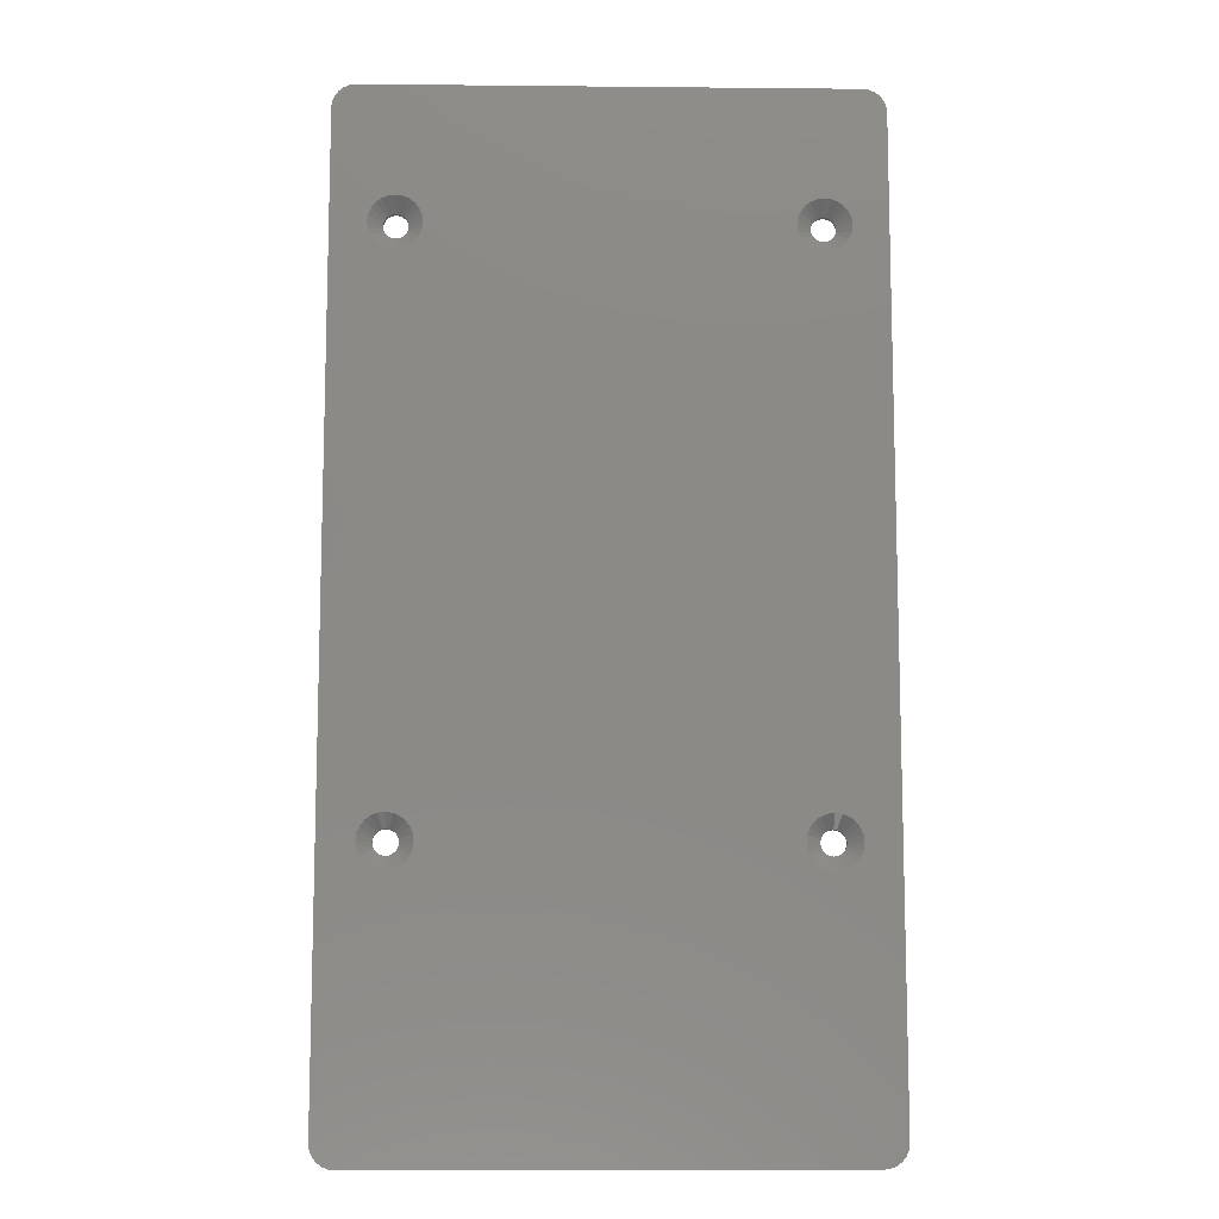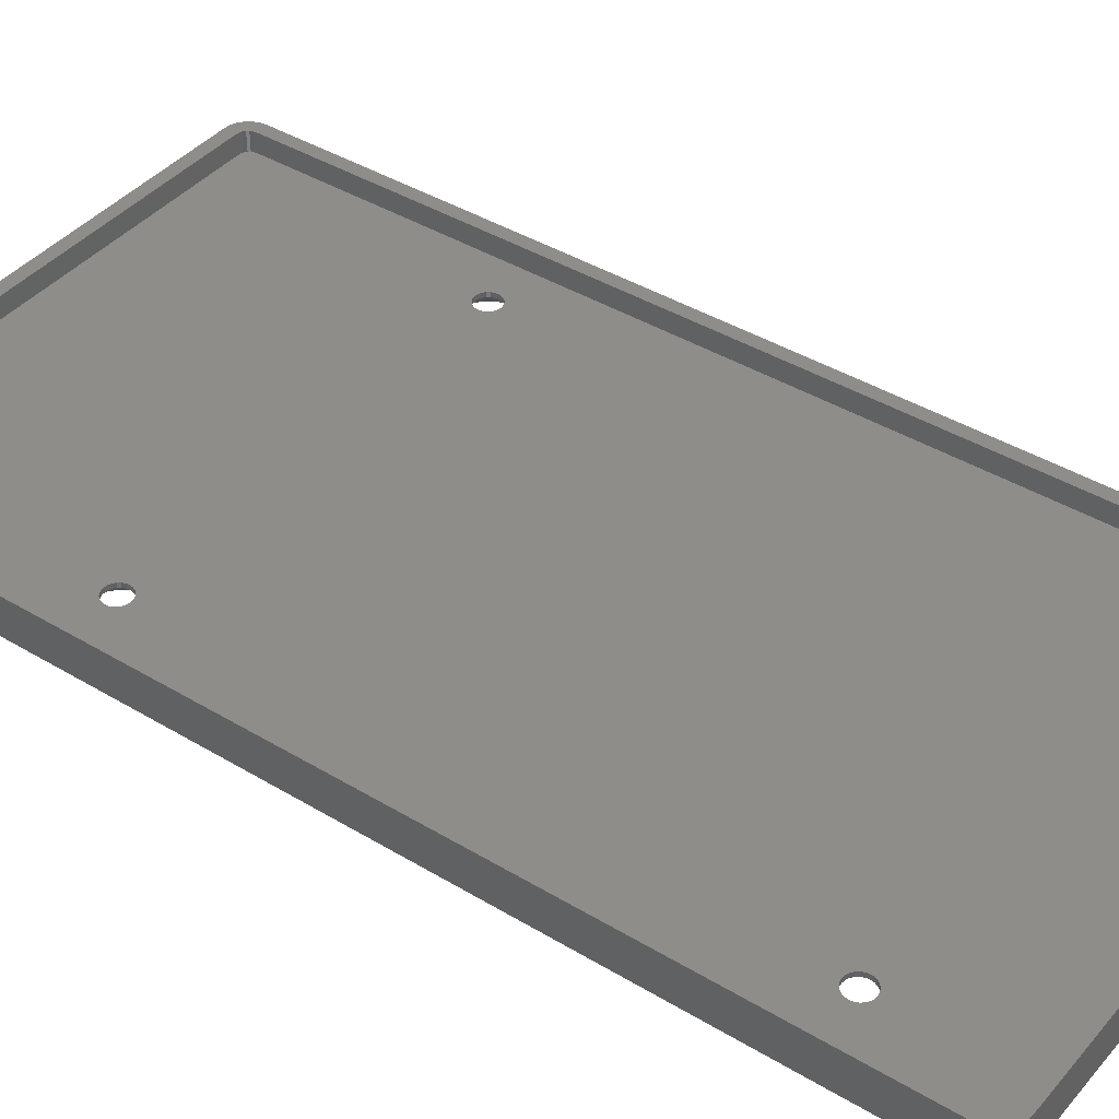
<metadata>
{"format":"stl","ext":"stl","renderer":"f3d","projection":"perspective","resolution":1024,"background":"white","views":[{"elev":-10.4,"azim":178.6,"up":"+Y"},{"elev":40.9,"azim":126.4,"up":"+Z"}]}
</metadata>
<code>
# stl→obj: 400 verts, 812 faces
v 70.43 49.23 2
v 70.47 48.89 1.5
v 70.43 49.23 1.5
v 70.47 48.89 2
v 70.6 48.58 1.5
v 70.6 48.58 2
v 70.81 48.31 1.5
v 70.81 48.31 2
v 71.08 48.11 2
v 71.08 48.11 1.5
v 71.39 47.98 2
v 71.39 47.98 1.5
v 71.73 47.93 2
v 71.73 47.93 1.5
v 72.06 47.98 2
v 72.06 47.98 1.5
v 72.38 48.11 2
v 72.38 48.11 1.5
v 72.64 48.31 2
v 72.64 48.31 1.5
v 72.85 48.58 1.5
v 72.85 48.58 2
v 72.98 48.89 1.5
v 72.98 48.89 2
v 73.03 49.23 1.5
v 73.03 49.23 2
v 72.98 49.57 1.5
v 72.98 49.57 2
v 72.85 49.88 1.5
v 72.85 49.88 2
v 72.64 50.15 1.5
v 72.64 50.15 2
v 72.38 50.36 2
v 72.38 50.36 1.5
v 72.06 50.49 2
v 72.06 50.49 1.5
v 71.73 50.53 2
v 71.73 50.53 1.5
v 71.39 50.49 2
v 71.39 50.49 1.5
v 71.08 50.36 2
v 71.08 50.36 1.5
v 70.81 50.15 2
v 70.81 50.15 1.5
v 70.6 49.88 1.5
v 70.6 49.88 2
v 70.47 49.57 1.5
v 70.47 49.57 2
v 27.03 49.23 2
v 27.07 48.89 1.5
v 27.03 49.23 1.5
v 27.07 48.89 2
v 27.2 48.58 1.5
v 27.2 48.58 2
v 27.41 48.31 1.5
v 27.41 48.31 2
v 27.68 48.11 2
v 27.68 48.11 1.5
v 27.99 47.98 2
v 27.99 47.98 1.5
v 28.33 47.93 2
v 28.33 47.93 1.5
v 28.66 47.98 2
v 28.66 47.98 1.5
v 28.98 48.11 2
v 28.98 48.11 1.5
v 29.24 48.31 2
v 29.24 48.31 1.5
v 29.45 48.58 1.5
v 29.45 48.58 2
v 29.58 48.89 1.5
v 29.58 48.89 2
v 29.63 49.23 1.5
v 29.63 49.23 2
v 29.58 49.57 1.5
v 29.58 49.57 2
v 29.45 49.88 1.5
v 29.45 49.88 2
v 29.24 50.15 1.5
v 29.24 50.15 2
v 28.98 50.36 2
v 28.98 50.36 1.5
v 28.66 50.49 2
v 28.66 50.49 1.5
v 28.33 50.53 2
v 28.33 50.53 1.5
v 27.99 50.49 2
v 27.99 50.49 1.5
v 27.68 50.36 2
v 27.68 50.36 1.5
v 27.41 50.15 2
v 27.41 50.15 1.5
v 27.2 49.88 1.5
v 27.2 49.88 2
v 27.07 49.57 1.5
v 27.07 49.57 2
v 27.07 111.2 2
v 27.2 110.9 1.5
v 27.07 111.2 1.5
v 27.2 110.9 2
v 27.41 110.6 1.5
v 27.41 110.6 2
v 27.68 110.4 2
v 27.68 110.4 1.5
v 27.99 110.3 2
v 27.99 110.3 1.5
v 28.33 110.2 2
v 28.33 110.2 1.5
v 28.66 110.3 2
v 28.66 110.3 1.5
v 28.98 110.4 2
v 28.98 110.4 1.5
v 29.24 110.6 2
v 29.24 110.6 1.5
v 29.45 110.9 1.5
v 29.45 110.9 2
v 29.58 111.2 1.5
v 29.58 111.2 2
v 29.63 111.5 1.5
v 29.63 111.5 2
v 29.58 111.9 1.5
v 29.58 111.9 2
v 29.45 112.2 1.5
v 29.45 112.2 2
v 29.24 112.5 1.5
v 29.24 112.5 2
v 28.98 112.7 2
v 28.98 112.7 1.5
v 28.66 112.8 2
v 28.66 112.8 1.5
v 28.33 112.8 2
v 28.33 112.8 1.5
v 27.99 112.8 2
v 27.99 112.8 1.5
v 27.68 112.7 2
v 27.68 112.7 1.5
v 27.41 112.5 2
v 27.41 112.5 1.5
v 27.2 112.2 1.5
v 27.2 112.2 2
v 27.07 111.9 1.5
v 27.07 111.9 2
v 27.03 111.5 1.5
v 27.03 111.5 2
v 70.43 111.5 2
v 70.47 111.2 1.5
v 70.43 111.5 1.5
v 70.47 111.2 2
v 70.6 110.9 1.5
v 70.6 110.9 2
v 70.81 110.6 1.5
v 70.81 110.6 2
v 71.08 110.4 2
v 71.08 110.4 1.5
v 71.39 110.3 2
v 71.39 110.3 1.5
v 71.73 110.2 2
v 71.73 110.2 1.5
v 72.06 110.3 2
v 72.06 110.3 1.5
v 72.38 110.4 2
v 72.38 110.4 1.5
v 72.64 110.6 2
v 72.64 110.6 1.5
v 72.85 110.9 1.5
v 72.85 110.9 2
v 72.98 111.2 1.5
v 72.98 111.2 2
v 73.03 111.5 1.5
v 73.03 111.5 2
v 72.98 111.9 1.5
v 72.98 111.9 2
v 72.85 112.2 1.5
v 72.85 112.2 2
v 72.64 112.5 1.5
v 72.64 112.5 2
v 72.38 112.7 2
v 72.38 112.7 1.5
v 72.06 112.8 2
v 72.06 112.8 1.5
v 71.73 112.8 2
v 71.73 112.8 1.5
v 71.39 112.8 2
v 71.39 112.8 1.5
v 71.08 112.7 2
v 71.08 112.7 1.5
v 70.81 112.5 2
v 70.81 112.5 1.5
v 70.6 112.2 1.5
v 70.6 112.2 2
v 70.47 111.9 1.5
v 70.47 111.9 2
v 74.44 48.5 2.256e-14
v 74.54 49.23 2.256e-14
v 74.44 49.96 2.256e-14
v 74.16 50.64 2.538e-14
v 73.71 51.22 1.974e-14
v 73.13 51.67 2.82e-14
v 72.45 51.95 2.256e-14
v 71.73 52.04 2.256e-14
v 71 51.95 2.256e-14
v 70.32 51.67 2.82e-14
v 69.74 51.22 1.974e-14
v 69.29 50.64 2.538e-14
v 69.01 49.96 2.256e-14
v 68.91 49.23 2.256e-14
v 69.01 48.5 2.256e-14
v 69.29 47.82 2.256e-14
v 69.74 47.24 2.538e-14
v 70.32 46.79 1.974e-14
v 71 46.51 2.538e-14
v 71.73 46.42 2.256e-14
v 72.45 46.51 2.538e-14
v 73.13 46.79 1.974e-14
v 73.71 47.24 2.82e-14
v 74.16 47.82 2.256e-14
v 31.04 48.5 5.64e-15
v 31.14 49.23 0
v 31.04 49.96 5.64e-15
v 30.76 50.64 0
v 30.31 51.22 0
v 29.73 51.67 5.64e-15
v 29.05 51.95 0
v 28.33 52.04 -2.82e-15
v 27.6 51.95 0
v 26.92 51.67 -5.64e-15
v 26.34 51.22 0
v 25.89 50.64 0
v 25.61 49.96 -5.64e-15
v 25.51 49.23 0
v 25.61 48.5 -5.64e-15
v 25.89 47.82 0
v 26.34 47.24 0
v 26.92 46.79 -5.64e-15
v 27.6 46.51 0
v 28.33 46.42 -2.82e-15
v 29.05 46.51 0
v 29.73 46.79 5.64e-15
v 30.31 47.24 0
v 30.76 47.82 0
v 25.51 111.5 2.256e-14
v 25.61 112.3 1.692e-14
v 25.61 110.8 1.692e-14
v 25.89 110.1 1.974e-14
v 26.34 109.5 1.974e-14
v 26.92 109.1 1.692e-14
v 27.6 108.8 1.974e-14
v 28.33 108.7 1.974e-14
v 29.05 108.8 2.256e-14
v 29.73 109.1 2.82e-14
v 30.31 109.5 2.256e-14
v 30.76 110.1 2.256e-14
v 31.04 110.8 2.82e-14
v 31.14 111.5 2.256e-14
v 31.04 112.3 2.82e-14
v 30.76 112.9 2.256e-14
v 30.31 113.5 2.256e-14
v 29.73 114 2.82e-14
v 29.05 114.3 2.256e-14
v 28.33 114.4 1.974e-14
v 27.6 114.3 1.974e-14
v 26.92 114 1.692e-14
v 26.34 113.5 1.974e-14
v 25.89 112.9 1.974e-14
v 74.44 110.8 2.256e-14
v 74.54 111.5 2.256e-14
v 74.44 112.3 2.256e-14
v 74.16 112.9 2.538e-14
v 73.71 113.5 1.974e-14
v 73.13 114 2.538e-14
v 72.45 114.3 2.256e-14
v 71.73 114.4 2.538e-14
v 71 114.3 2.256e-14
v 70.32 114 2.82e-14
v 69.74 113.5 1.974e-14
v 69.29 112.9 2.538e-14
v 69.01 112.3 2.538e-14
v 68.91 111.5 2.538e-14
v 69.01 110.8 2.538e-14
v 69.29 110.1 2.256e-14
v 69.74 109.5 2.82e-14
v 70.32 109.1 2.256e-14
v 71 108.8 2.538e-14
v 71.73 108.7 2.538e-14
v 72.45 108.8 2.538e-14
v 73.13 109.1 1.974e-14
v 73.71 109.5 2.82e-14
v 74.16 110.1 2.256e-14
v 78.29 124.3 4.1
v 78.37 123.7 8.46e-15
v 78.29 124.3 8.46e-15
v 78.37 123.7 4.1
v 78.04 124.9 4.1
v 78.04 124.9 8.46e-15
v 77.64 125.4 4.1
v 77.64 125.4 8.46e-15
v 77.13 125.8 8.46e-15
v 77.13 125.8 4.1
v 76.52 126 8.46e-15
v 76.52 126 4.1
v 75.91 126.1 8.46e-15
v 75.91 126.1 4.1
v 24.24 126.1 2.82e-15
v 24.24 126.1 4.1
v 23.63 126 8.46e-15
v 23.63 126 4.1
v 23.02 125.8 8.46e-15
v 23.02 125.8 4.1
v 22.5 125.4 8.46e-15
v 22.5 125.4 4.1
v 22.1 124.9 4.1
v 22.1 124.9 8.46e-15
v 21.85 124.3 4.1
v 21.85 124.3 8.46e-15
v 21.77 123.7 4.1
v 21.77 123.7 8.46e-15
v 21.77 20.9 4.1
v 21.77 20.9 8.46e-15
v 21.85 20.28 4.1
v 21.85 20.28 8.46e-15
v 22.1 19.68 4.1
v 22.1 19.68 8.46e-15
v 22.5 19.16 4.1
v 22.5 19.16 8.46e-15
v 23.02 18.76 8.46e-15
v 23.02 18.76 4.1
v 23.63 18.51 8.46e-15
v 23.63 18.51 4.1
v 24.24 18.43 2.82e-15
v 24.24 18.43 4.1
v 75.91 18.43 8.46e-15
v 75.91 18.43 4.1
v 76.52 18.51 8.46e-15
v 76.52 18.51 4.1
v 77.13 18.76 8.46e-15
v 77.13 18.76 4.1
v 77.64 19.16 8.46e-15
v 77.64 19.16 4.1
v 78.04 19.68 4.1
v 78.04 19.68 8.46e-15
v 78.29 20.28 4.1
v 78.29 20.28 8.46e-15
v 78.37 20.9 4.1
v 78.37 20.9 8.46e-15
v 23.22 123.9 4.1
v 23.17 123.6 2
v 23.22 123.9 2
v 23.17 123.6 4.1
v 23.33 124.2 4.1
v 23.33 124.2 2
v 23.5 124.4 4.1
v 23.5 124.4 2
v 23.73 124.6 2
v 23.73 124.6 4.1
v 24.33 124.7 2
v 23.99 124.7 4.1
v 23.99 124.7 2
v 24.33 124.7 4.1
v 75.81 124.7 2
v 75.81 124.7 4.1
v 76.16 124.7 2
v 76.16 124.7 4.1
v 76.42 124.6 2
v 76.42 124.6 4.1
v 76.65 124.4 2
v 76.65 124.4 4.1
v 76.82 124.2 4.1
v 76.82 124.2 2
v 76.93 123.9 4.1
v 76.93 123.9 2
v 76.97 123.6 4.1
v 76.97 123.6 2
v 76.97 20.99 4.1
v 76.97 20.99 2
v 76.93 20.65 4.1
v 76.93 20.65 2
v 76.65 20.16 4.1
v 76.42 19.99 2
v 76.42 19.99 4.1
v 76.65 20.16 2
v 76.16 19.88 2
v 76.16 19.88 4.1
v 75.81 19.83 2
v 75.81 19.83 4.1
v 24.33 19.83 2
v 24.33 19.83 4.1
v 23.99 19.88 2
v 23.99 19.88 4.1
v 23.73 19.99 2
v 23.73 19.99 4.1
v 23.5 20.16 2
v 23.5 20.16 4.1
v 23.33 20.38 4.1
v 23.33 20.38 2
v 23.22 20.65 4.1
v 23.22 20.65 2
v 23.17 20.99 2
v 23.17 20.99 4.1
v 76.82 20.38 4.1
v 76.82 20.38 2
f 1 2 3
f 2 1 4
f 4 5 2
f 5 4 6
f 6 7 5
f 7 6 8
f 9 7 8
f 7 9 10
f 11 10 9
f 10 11 12
f 13 12 11
f 12 13 14
f 15 14 13
f 14 15 16
f 17 16 15
f 16 17 18
f 19 18 17
f 18 19 20
f 19 21 20
f 21 19 22
f 22 23 21
f 23 22 24
f 24 25 23
f 25 24 26
f 26 27 25
f 27 26 28
f 28 29 27
f 29 28 30
f 30 31 29
f 31 30 32
f 31 33 34
f 33 31 32
f 34 35 36
f 35 34 33
f 36 37 38
f 37 36 35
f 38 39 40
f 39 38 37
f 40 41 42
f 41 40 39
f 42 43 44
f 43 42 41
f 43 45 44
f 45 43 46
f 46 47 45
f 47 46 48
f 48 3 47
f 3 48 1
f 49 50 51
f 50 49 52
f 52 53 50
f 53 52 54
f 54 55 53
f 55 54 56
f 57 55 56
f 55 57 58
f 59 58 57
f 58 59 60
f 61 60 59
f 60 61 62
f 63 62 61
f 62 63 64
f 65 64 63
f 64 65 66
f 67 66 65
f 66 67 68
f 67 69 68
f 69 67 70
f 70 71 69
f 71 70 72
f 72 73 71
f 73 72 74
f 74 75 73
f 75 74 76
f 76 77 75
f 77 76 78
f 78 79 77
f 79 78 80
f 79 81 82
f 81 79 80
f 82 83 84
f 83 82 81
f 84 85 86
f 85 84 83
f 86 87 88
f 87 86 85
f 88 89 90
f 89 88 87
f 90 91 92
f 91 90 89
f 91 93 92
f 93 91 94
f 94 95 93
f 95 94 96
f 96 51 95
f 51 96 49
f 97 98 99
f 98 97 100
f 100 101 98
f 101 100 102
f 103 101 102
f 101 103 104
f 105 104 103
f 104 105 106
f 107 106 105
f 106 107 108
f 109 108 107
f 108 109 110
f 111 110 109
f 110 111 112
f 113 112 111
f 112 113 114
f 113 115 114
f 115 113 116
f 116 117 115
f 117 116 118
f 118 119 117
f 119 118 120
f 120 121 119
f 121 120 122
f 122 123 121
f 123 122 124
f 124 125 123
f 125 124 126
f 125 127 128
f 127 125 126
f 128 129 130
f 129 128 127
f 130 131 132
f 131 130 129
f 132 133 134
f 133 132 131
f 134 135 136
f 135 134 133
f 136 137 138
f 137 136 135
f 137 139 138
f 139 137 140
f 140 141 139
f 141 140 142
f 142 143 141
f 143 142 144
f 145 146 147
f 146 145 148
f 148 149 146
f 149 148 150
f 150 151 149
f 151 150 152
f 153 151 152
f 151 153 154
f 155 154 153
f 154 155 156
f 157 156 155
f 156 157 158
f 159 158 157
f 158 159 160
f 161 160 159
f 160 161 162
f 163 162 161
f 162 163 164
f 163 165 164
f 165 163 166
f 166 167 165
f 167 166 168
f 168 169 167
f 169 168 170
f 170 171 169
f 171 170 172
f 172 173 171
f 173 172 174
f 174 175 173
f 175 174 176
f 175 177 178
f 177 175 176
f 178 179 180
f 179 178 177
f 180 181 182
f 181 180 179
f 182 183 184
f 183 182 181
f 184 185 186
f 185 184 183
f 186 187 188
f 187 186 185
f 187 189 188
f 189 187 190
f 190 191 189
f 191 190 192
f 192 147 191
f 147 192 145
f 144 99 143
f 99 144 97
f 193 25 194
f 25 193 23
f 194 27 195
f 27 194 25
f 195 29 196
f 29 195 27
f 196 31 197
f 31 196 29
f 197 34 198
f 34 197 31
f 198 36 199
f 36 198 34
f 199 38 200
f 38 199 36
f 38 201 200
f 201 38 40
f 40 202 201
f 202 40 42
f 42 203 202
f 203 42 44
f 44 204 203
f 204 44 45
f 45 205 204
f 205 45 47
f 47 206 205
f 206 47 3
f 2 206 3
f 206 2 207
f 5 207 2
f 207 5 208
f 7 208 5
f 208 7 209
f 10 209 7
f 209 10 210
f 12 210 10
f 210 12 211
f 14 211 12
f 211 14 212
f 213 14 16
f 14 213 212
f 214 16 18
f 16 214 213
f 215 18 20
f 18 215 214
f 216 20 21
f 20 216 215
f 193 21 23
f 21 193 216
f 217 73 218
f 73 217 71
f 218 75 219
f 75 218 73
f 219 77 220
f 77 219 75
f 220 79 221
f 79 220 77
f 221 82 222
f 82 221 79
f 222 84 223
f 84 222 82
f 223 86 224
f 86 223 84
f 86 225 224
f 225 86 88
f 88 226 225
f 226 88 90
f 90 227 226
f 227 90 92
f 92 228 227
f 228 92 93
f 93 229 228
f 229 93 95
f 95 230 229
f 230 95 51
f 50 230 51
f 230 50 231
f 53 231 50
f 231 53 232
f 55 232 53
f 232 55 233
f 58 233 55
f 233 58 234
f 60 234 58
f 234 60 235
f 62 235 60
f 235 62 236
f 237 62 64
f 62 237 236
f 238 64 66
f 64 238 237
f 239 66 68
f 66 239 238
f 240 68 69
f 68 240 239
f 217 69 71
f 69 217 240
f 141 241 242
f 241 141 143
f 99 241 143
f 241 99 243
f 98 243 99
f 243 98 244
f 101 244 98
f 244 101 245
f 104 245 101
f 245 104 246
f 106 246 104
f 246 106 247
f 108 247 106
f 247 108 248
f 249 108 110
f 108 249 248
f 250 110 112
f 110 250 249
f 251 112 114
f 112 251 250
f 252 114 115
f 114 252 251
f 253 115 117
f 115 253 252
f 253 119 254
f 119 253 117
f 254 121 255
f 121 254 119
f 255 123 256
f 123 255 121
f 256 125 257
f 125 256 123
f 257 128 258
f 128 257 125
f 258 130 259
f 130 258 128
f 259 132 260
f 132 259 130
f 132 261 260
f 261 132 134
f 134 262 261
f 262 134 136
f 136 263 262
f 263 136 138
f 138 264 263
f 264 138 139
f 139 242 264
f 242 139 141
f 265 169 266
f 169 265 167
f 266 171 267
f 171 266 169
f 267 173 268
f 173 267 171
f 268 175 269
f 175 268 173
f 269 178 270
f 178 269 175
f 270 180 271
f 180 270 178
f 271 182 272
f 182 271 180
f 182 273 272
f 273 182 184
f 184 274 273
f 274 184 186
f 186 275 274
f 275 186 188
f 188 276 275
f 276 188 189
f 189 277 276
f 277 189 191
f 191 278 277
f 278 191 147
f 146 278 147
f 278 146 279
f 149 279 146
f 279 149 280
f 151 280 149
f 280 151 281
f 154 281 151
f 281 154 282
f 156 282 154
f 282 156 283
f 158 283 156
f 283 158 284
f 285 158 160
f 158 285 284
f 286 160 162
f 160 286 285
f 287 162 164
f 162 287 286
f 288 164 165
f 164 288 287
f 265 165 167
f 165 265 288
f 289 290 291
f 290 289 292
f 293 291 294
f 291 293 289
f 295 294 296
f 294 295 293
f 295 297 298
f 297 295 296
f 298 299 300
f 299 298 297
f 300 301 302
f 301 300 299
f 302 303 304
f 303 302 301
f 304 305 306
f 305 304 303
f 306 307 308
f 307 306 305
f 308 309 310
f 309 308 307
f 311 309 312
f 309 311 310
f 313 312 314
f 312 313 311
f 315 314 316
f 314 315 313
f 317 316 318
f 316 317 315
f 319 318 320
f 318 319 317
f 321 320 322
f 320 321 319
f 323 322 324
f 322 323 321
f 325 323 324
f 323 325 326
f 327 326 325
f 326 327 328
f 329 328 327
f 328 329 330
f 331 330 329
f 330 331 332
f 333 332 331
f 332 333 334
f 335 334 333
f 334 335 336
f 337 336 335
f 336 337 338
f 339 337 340
f 337 339 338
f 341 340 342
f 340 341 339
f 343 342 344
f 342 343 341
f 292 344 290
f 344 292 343
f 299 303 301
f 303 299 305
f 305 299 297
f 305 297 307
f 307 297 296
f 307 296 309
f 309 296 294
f 309 294 312
f 312 294 291
f 312 291 314
f 314 291 290
f 314 290 316
f 316 290 271
f 271 290 270
f 270 290 269
f 269 290 268
f 268 290 267
f 267 290 266
f 266 290 344
f 316 271 272
f 266 344 265
f 265 344 288
f 288 344 287
f 287 344 286
f 286 344 285
f 285 344 284
f 284 344 195
f 284 195 196
f 284 196 197
f 284 197 248
f 248 197 198
f 248 198 199
f 248 199 200
f 195 344 194
f 194 344 193
f 193 344 216
f 216 344 215
f 215 344 214
f 214 344 213
f 213 344 212
f 212 344 236
f 316 241 318
f 241 316 242
f 242 316 264
f 264 316 263
f 263 316 262
f 262 316 261
f 261 316 260
f 260 316 272
f 318 241 243
f 318 243 244
f 318 244 245
f 318 245 246
f 318 246 247
f 318 247 248
f 318 248 229
f 229 248 228
f 228 248 227
f 227 248 226
f 226 248 225
f 225 248 224
f 224 248 200
f 318 229 230
f 318 230 231
f 318 231 232
f 318 232 233
f 318 233 234
f 318 234 235
f 318 235 236
f 318 236 344
f 318 344 342
f 318 342 320
f 320 342 340
f 320 340 322
f 322 340 337
f 322 337 324
f 324 337 335
f 324 335 325
f 325 335 333
f 325 333 327
f 327 333 331
f 327 331 329
f 201 224 200
f 224 201 223
f 223 201 202
f 223 202 222
f 222 202 203
f 222 203 221
f 221 203 204
f 221 204 220
f 220 204 205
f 220 205 219
f 219 205 206
f 219 206 218
f 218 206 207
f 218 207 217
f 217 207 208
f 217 208 240
f 240 208 209
f 240 209 239
f 239 209 210
f 239 210 238
f 238 210 211
f 238 211 237
f 237 211 212
f 237 212 236
f 273 260 272
f 260 273 259
f 259 273 274
f 259 274 258
f 258 274 275
f 258 275 257
f 257 275 276
f 257 276 256
f 256 276 277
f 256 277 255
f 255 277 278
f 255 278 254
f 254 278 279
f 254 279 253
f 253 279 280
f 253 280 252
f 252 280 281
f 252 281 251
f 251 281 282
f 251 282 250
f 250 282 283
f 250 283 249
f 249 283 284
f 249 284 248
f 345 346 347
f 346 345 348
f 349 347 350
f 347 349 345
f 351 350 352
f 350 351 349
f 353 351 352
f 351 353 354
f 355 356 357
f 356 355 358
f 359 358 355
f 358 359 360
f 361 360 359
f 360 361 362
f 363 362 361
f 362 363 364
f 365 364 363
f 364 365 366
f 367 365 368
f 365 367 366
f 369 368 370
f 368 369 367
f 371 370 372
f 370 371 369
f 373 372 374
f 372 373 371
f 375 374 376
f 374 375 373
f 377 378 379
f 378 377 380
f 379 381 382
f 381 379 378
f 382 383 384
f 383 382 381
f 384 385 386
f 385 384 383
f 386 387 388
f 387 386 385
f 388 389 390
f 389 388 387
f 390 391 392
f 391 390 389
f 393 391 394
f 391 393 392
f 395 394 396
f 394 395 393
f 348 397 346
f 397 348 398
f 398 396 397
f 396 398 395
f 306 302 304
f 302 306 300
f 300 306 298
f 298 306 308
f 298 308 295
f 295 308 310
f 295 310 311
f 295 311 293
f 293 311 358
f 358 311 356
f 356 311 313
f 356 313 354
f 354 313 351
f 351 313 349
f 349 313 315
f 349 315 345
f 345 315 348
f 348 315 317
f 348 317 398
f 398 317 395
f 395 317 319
f 395 319 393
f 393 319 392
f 392 319 321
f 392 321 390
f 390 321 388
f 388 321 386
f 293 362 289
f 362 293 360
f 360 293 358
f 289 362 364
f 289 364 366
f 289 366 367
f 289 367 292
f 292 367 369
f 292 369 371
f 292 371 343
f 343 371 373
f 343 373 375
f 343 375 341
f 341 375 399
f 341 399 377
f 341 377 339
f 339 377 379
f 339 379 382
f 339 382 384
f 339 384 386
f 339 386 321
f 339 321 323
f 339 323 338
f 338 323 336
f 336 323 326
f 336 326 334
f 334 326 328
f 334 328 332
f 332 328 330
f 131 183 181
f 183 131 129
f 183 129 185
f 185 129 127
f 185 127 187
f 187 127 126
f 187 126 190
f 190 126 124
f 190 124 192
f 192 124 122
f 192 122 145
f 145 122 120
f 145 120 148
f 148 120 118
f 148 118 150
f 150 118 116
f 150 116 152
f 152 116 113
f 152 113 153
f 153 113 111
f 153 111 155
f 155 111 109
f 155 109 157
f 157 109 107
f 85 39 37
f 39 85 83
f 39 83 41
f 41 83 81
f 41 81 80
f 41 80 43
f 43 80 46
f 46 80 78
f 46 78 48
f 48 78 76
f 48 76 1
f 1 76 74
f 1 74 4
f 4 74 72
f 4 72 6
f 6 72 70
f 6 70 8
f 8 70 67
f 8 67 9
f 9 67 65
f 9 65 11
f 11 65 63
f 11 63 61
f 11 61 13
f 357 359 355
f 359 357 361
f 361 357 353
f 361 353 363
f 363 353 352
f 363 352 365
f 365 352 350
f 365 350 368
f 368 350 370
f 370 350 347
f 370 347 372
f 372 347 346
f 372 346 133
f 133 346 135
f 135 346 137
f 137 346 140
f 140 346 142
f 142 346 144
f 144 346 397
f 372 133 131
f 372 131 181
f 144 397 97
f 97 397 100
f 100 397 102
f 102 397 103
f 103 397 105
f 105 397 107
f 107 397 96
f 107 96 94
f 107 94 91
f 107 91 89
f 107 89 87
f 107 87 85
f 107 85 37
f 96 397 49
f 49 397 52
f 52 397 54
f 54 397 56
f 56 397 57
f 57 397 59
f 59 397 61
f 61 397 374
f 374 397 376
f 376 397 396
f 376 396 394
f 376 394 400
f 400 394 391
f 400 391 380
f 380 391 378
f 378 391 389
f 378 389 387
f 378 387 381
f 381 387 383
f 383 387 385
f 372 170 374
f 170 372 172
f 172 372 174
f 174 372 176
f 176 372 177
f 177 372 179
f 179 372 181
f 374 170 168
f 374 168 166
f 374 166 163
f 374 163 161
f 374 161 159
f 374 159 157
f 374 157 28
f 28 157 30
f 30 157 107
f 30 107 32
f 32 107 33
f 33 107 35
f 35 107 37
f 374 28 26
f 374 26 24
f 374 24 22
f 374 22 19
f 374 19 17
f 374 17 15
f 374 15 13
f 374 13 61
f 357 354 353
f 354 357 356
f 377 400 380
f 400 377 399
f 399 376 400
f 376 399 375

</code>
